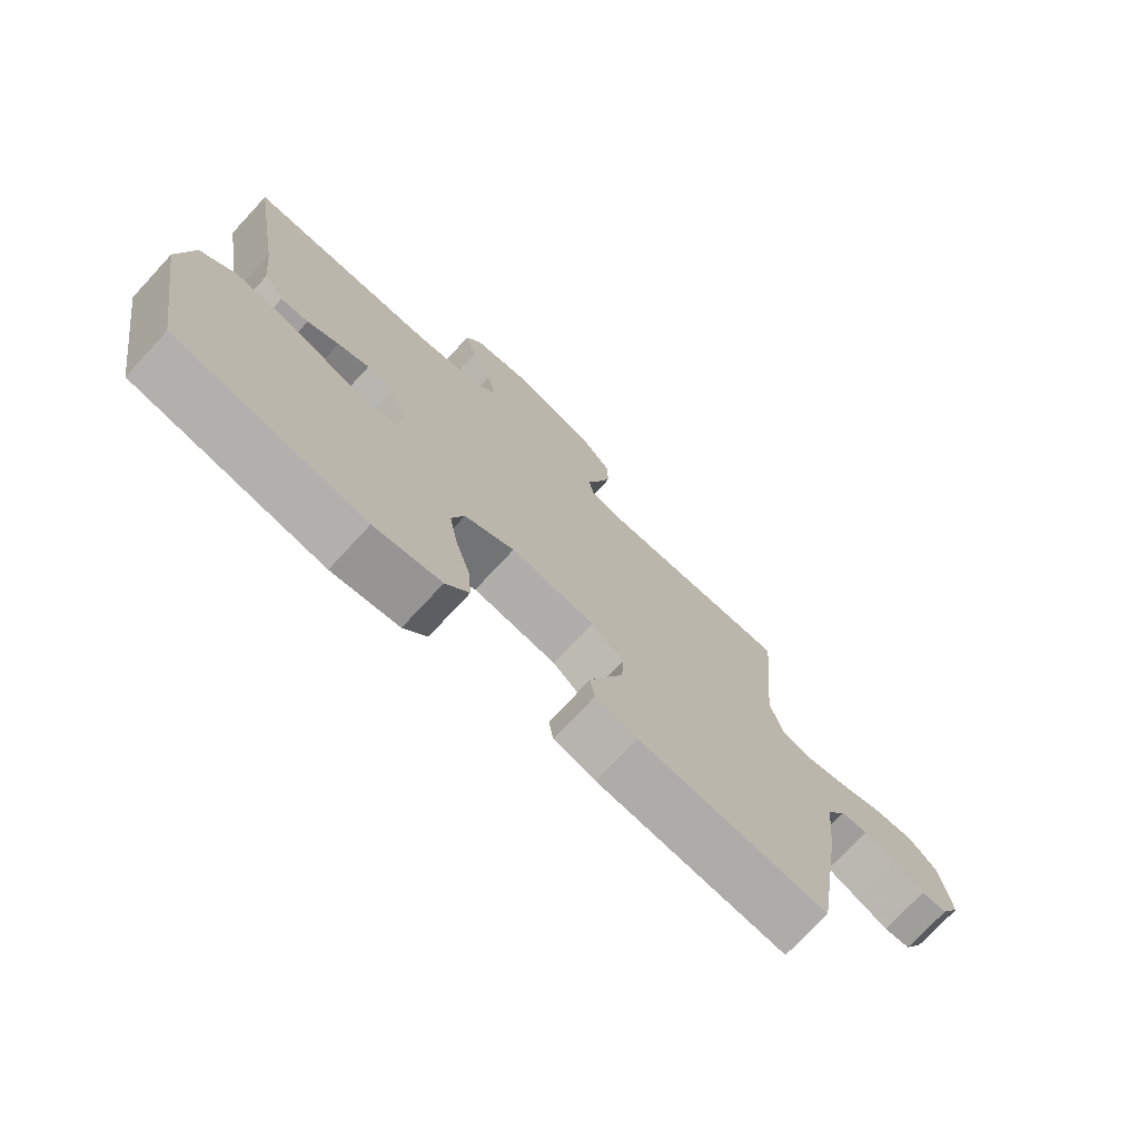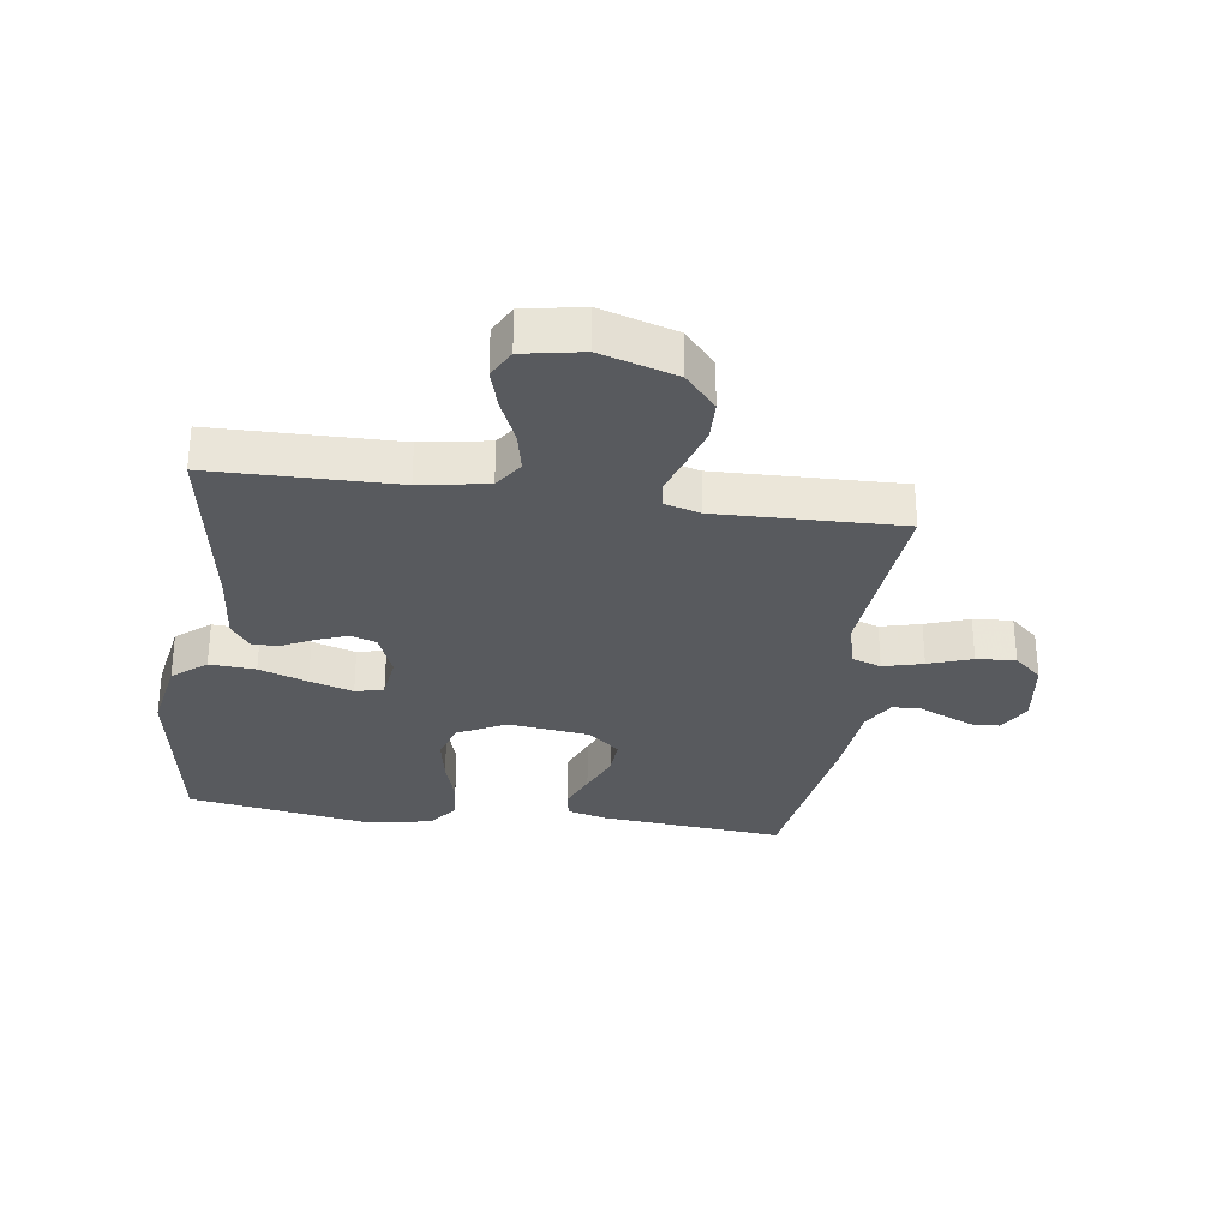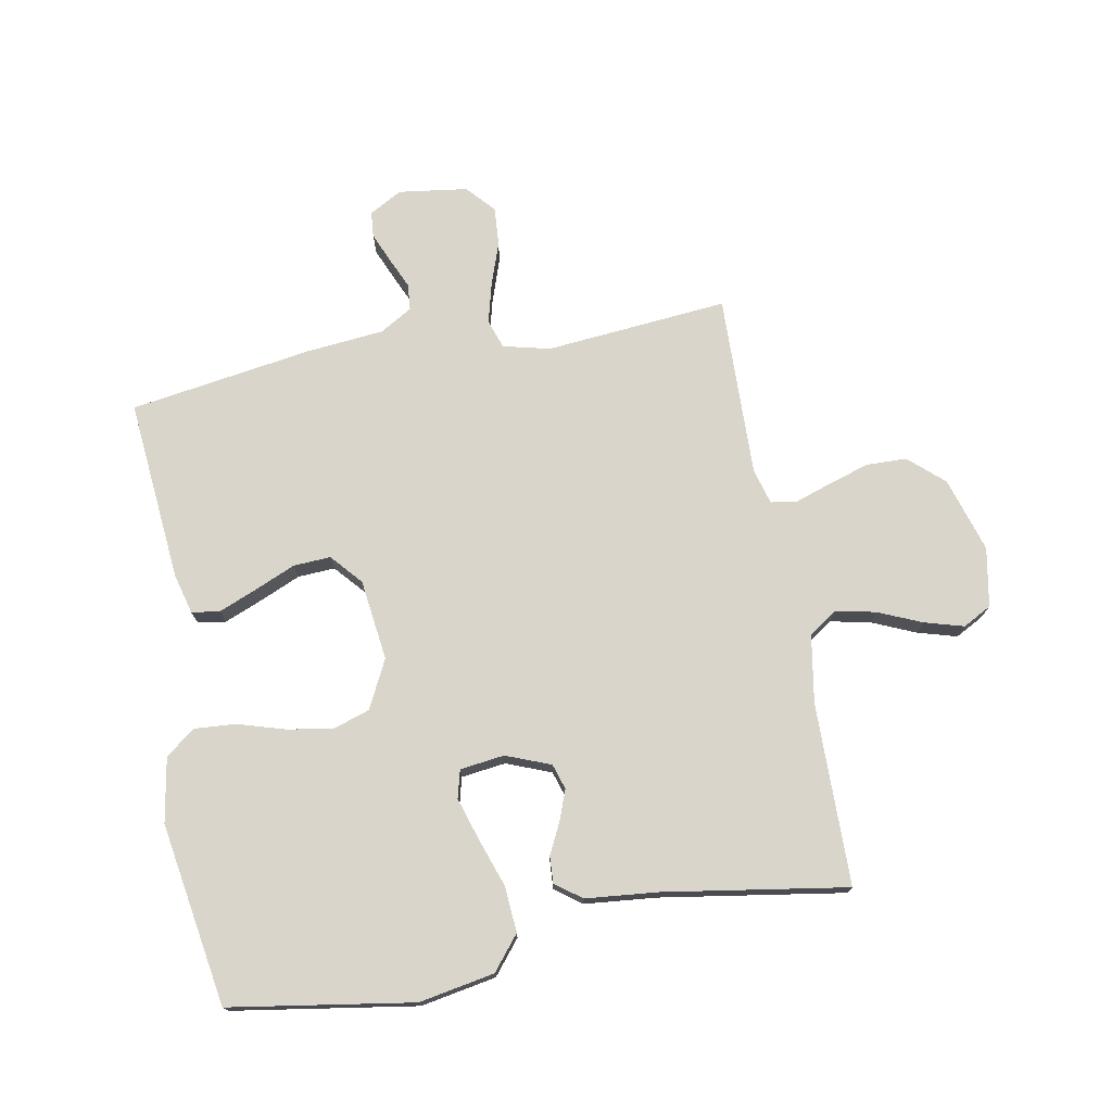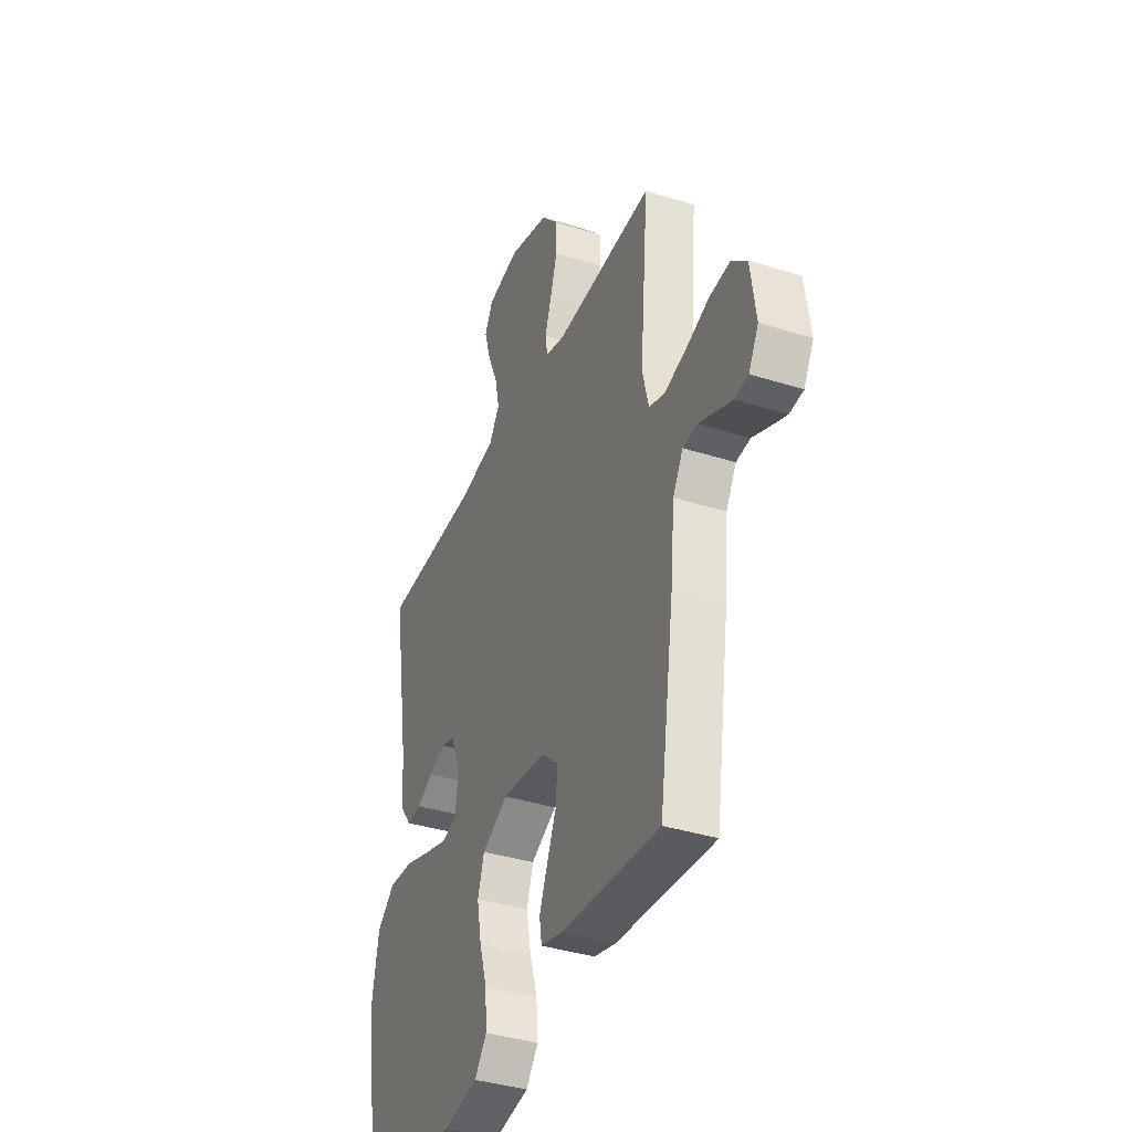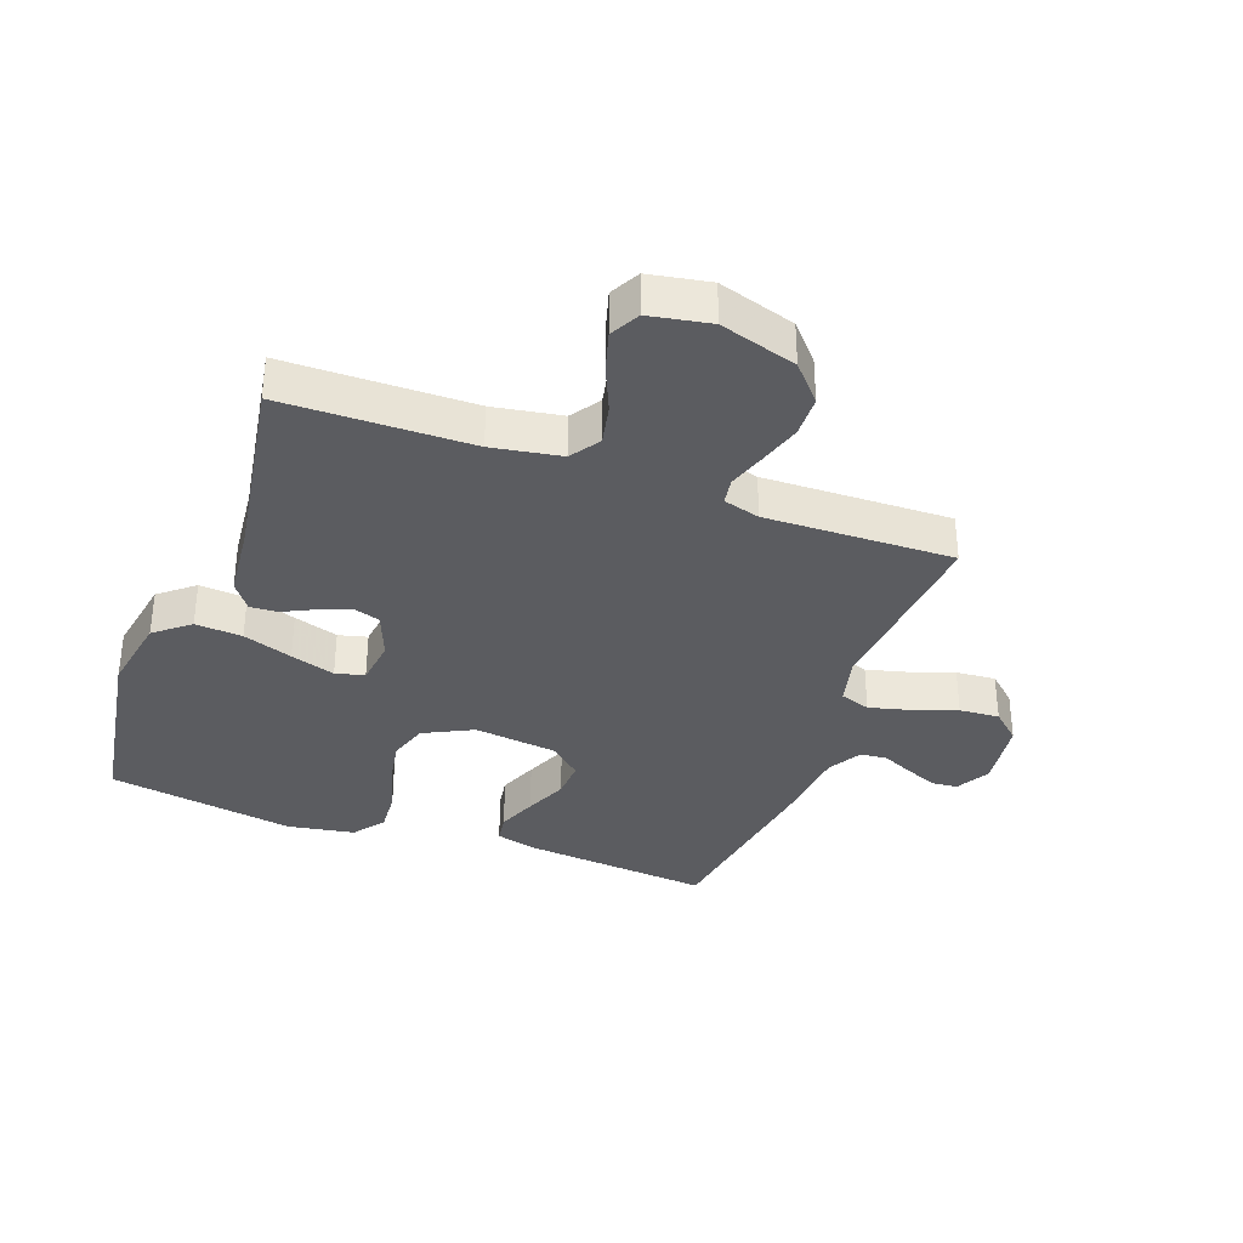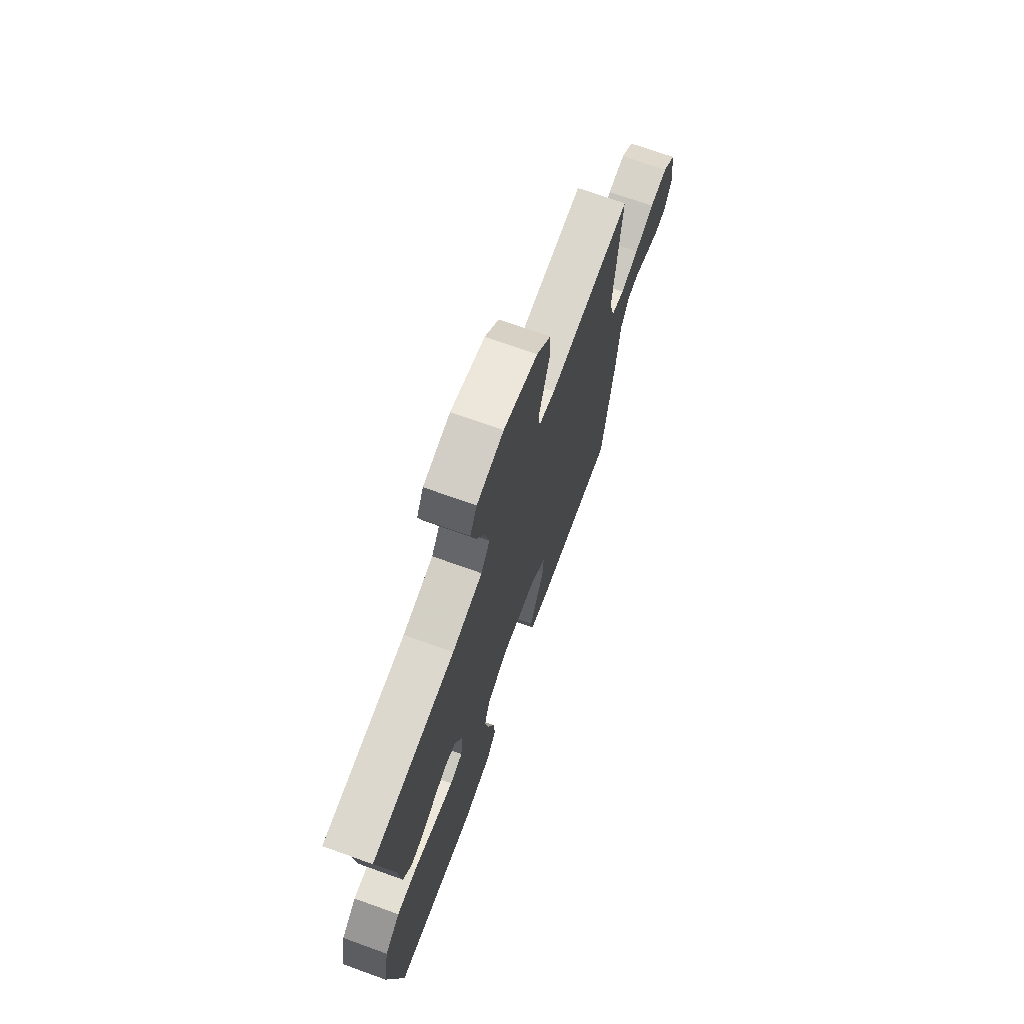
<metadata>
{"format":"obj","ext":"obj","renderer":"f3d","projection":"perspective","resolution":1024,"background":"white","views":[{"elev":-74.1,"azim":-42.9,"up":"+Z"},{"elev":-30.5,"azim":-8.1,"up":"+Y"},{"elev":74.4,"azim":-100.7,"up":"+Y"},{"elev":-37.8,"azim":68.1,"up":"+Z"},{"elev":-35.1,"azim":-20.3,"up":"+Y"},{"elev":71.1,"azim":-70.2,"up":"+Z"}]}
</metadata>
<code>
v -0.5 0.07 0.5
v -0.2 0.07 0.505
v -0.09 0.07 0.524
v -0.058 0.07 0.571
v -0.072 0.07 0.636
v -0.103 0.07 0.707
v -0.122 0.07 0.772
v -0.097 0.07 0.819
v 0 0.07 0.837
v 0.123 0.07 0.8
v 0.174 0.07 0.743
v 0.176 0.07 0.677
v 0.155 0.07 0.609
v 0.135 0.07 0.549
v 0.142 0.07 0.507
v 0.2 0.07 0.491
v 0.5 0.07 0.5
v 0.474 0.07 0.2
v 0.493 0.07 0.123
v 0.541 0.07 0.107
v 0.606 0.07 0.124
v 0.677 0.07 0.149
v 0.741 0.07 0.154
v 0.787 0.07 0.113
v 0.803 0.07 0
v 0.773 0.07 -0.054
v 0.731 0.07 -0.058
v 0.681 0.07 -0.037
v 0.631 0.07 -0.015
v 0.588 0.07 -0.019
v 0.557 0.07 -0.072
v 0.545 0.07 -0.2
v 0.5 0.07 -0.5
v 0.2 0.07 -0.474
v 0.134 0.07 -0.457
v 0.127 0.07 -0.411
v 0.152 0.07 -0.349
v 0.181 0.07 -0.281
v 0.184 0.07 -0.22
v 0.133 0.07 -0.176
v 0 0.07 -0.16
v -0.079 0.07 -0.2
v -0.099 0.07 -0.262
v -0.085 0.07 -0.337
v -0.062 0.07 -0.413
v -0.057 0.07 -0.481
v -0.094 0.07 -0.529
v -0.2 0.07 -0.548
v -0.5 0.07 -0.5
v -0.549 0.07 -0.2
v -0.527 0.07 -0.076
v -0.472 0.07 -0.031
v -0.397 0.07 -0.036
v -0.318 0.07 -0.063
v -0.247 0.07 -0.085
v -0.201 0.07 -0.073
v -0.192 0.07 0
v -0.221 0.07 0.073
v -0.263 0.07 0.086
v -0.313 0.07 0.067
v -0.363 0.07 0.042
v -0.407 0.07 0.039
v -0.439 0.07 0.082
v -0.451 0.07 0.2
v -0.5 0 0.5
v -0.2 0 0.505
v -0.09 0 0.524
v -0.058 0 0.571
v -0.072 0 0.636
v -0.103 0 0.707
v -0.122 0 0.772
v -0.097 0 0.819
v 0 0 0.837
v 0.123 0 0.8
v 0.174 0 0.743
v 0.176 0 0.677
v 0.155 0 0.609
v 0.135 0 0.549
v 0.142 0 0.507
v 0.2 0 0.491
v 0.5 0 0.5
v 0.474 0 0.2
v 0.493 0 0.123
v 0.541 0 0.107
v 0.606 0 0.124
v 0.677 0 0.149
v 0.741 0 0.154
v 0.787 0 0.113
v 0.803 0 0
v 0.773 0 -0.054
v 0.731 0 -0.058
v 0.681 0 -0.037
v 0.631 0 -0.015
v 0.588 0 -0.019
v 0.557 0 -0.072
v 0.545 0 -0.2
v 0.5 0 -0.5
v 0.2 0 -0.474
v 0.134 0 -0.457
v 0.127 0 -0.411
v 0.152 0 -0.349
v 0.181 0 -0.281
v 0.184 0 -0.22
v 0.133 0 -0.176
v 0 0 -0.16
v -0.079 0 -0.2
v -0.099 0 -0.262
v -0.085 0 -0.337
v -0.062 0 -0.413
v -0.057 0 -0.481
v -0.094 0 -0.529
v -0.2 0 -0.548
v -0.5 0 -0.5
v -0.549 0 -0.2
v -0.527 0 -0.076
v -0.472 0 -0.031
v -0.397 0 -0.036
v -0.318 0 -0.063
v -0.247 0 -0.085
v -0.201 0 -0.073
v -0.192 0 0
v -0.221 0 0.073
v -0.263 0 0.086
v -0.313 0 0.067
v -0.363 0 0.042
v -0.407 0 0.039
v -0.439 0 0.082
v -0.451 0 0.2
f 61 62 63 64
f 60 61 64 1
f 59 60 1 2
f 58 59 2 3
f 57 58 3 4
f 56 57 4
f 51 52 53 54
f 51 54 55
f 50 51 55
f 49 50 55 56
f 47 48 49 56
f 44 45 46 47
f 43 44 47 56
f 35 36 37 38
f 33 34 35 38
f 31 32 33 38
f 30 31 38 39
f 26 27 28 29
f 24 25 26 29
f 24 29 30
f 21 22 23 24
f 20 21 24 30
f 19 20 30 39
f 16 17 18
f 15 16 18 19
f 11 12 13 14
f 9 10 11 14
f 9 14 15
f 8 9 15
f 5 6 7 8
f 4 5 8 15
f 42 43 56 4
f 15 19 39 40
f 15 40 41
f 4 15 41 42
f 128 127 126 125
f 65 128 125 124
f 66 65 124 123
f 67 66 123 122
f 68 67 122 121
f 68 121 120
f 118 117 116 115
f 119 118 115
f 119 115 114
f 120 119 114 113
f 120 113 112 111
f 111 110 109 108
f 120 111 108 107
f 102 101 100 99
f 102 99 98 97
f 102 97 96 95
f 103 102 95 94
f 93 92 91 90
f 93 90 89 88
f 94 93 88
f 88 87 86 85
f 94 88 85 84
f 103 94 84 83
f 82 81 80
f 83 82 80 79
f 78 77 76 75
f 78 75 74 73
f 79 78 73
f 79 73 72
f 72 71 70 69
f 79 72 69 68
f 68 120 107 106
f 104 103 83 79
f 105 104 79
f 106 105 79 68
f 1 65 66 2
f 2 66 67 3
f 3 67 68 4
f 4 68 69 5
f 5 69 70 6
f 6 70 71 7
f 7 71 72 8
f 8 72 73 9
f 9 73 74 10
f 10 74 75 11
f 11 75 76 12
f 12 76 77 13
f 13 77 78 14
f 14 78 79 15
f 15 79 80 16
f 16 80 81 17
f 17 81 82 18
f 18 82 83 19
f 19 83 84 20
f 20 84 85 21
f 21 85 86 22
f 22 86 87 23
f 23 87 88 24
f 24 88 89 25
f 25 89 90 26
f 26 90 91 27
f 27 91 92 28
f 28 92 93 29
f 29 93 94 30
f 30 94 95 31
f 31 95 96 32
f 32 96 97 33
f 33 97 98 34
f 34 98 99 35
f 35 99 100 36
f 36 100 101 37
f 37 101 102 38
f 38 102 103 39
f 39 103 104 40
f 40 104 105 41
f 41 105 106 42
f 42 106 107 43
f 43 107 108 44
f 44 108 109 45
f 45 109 110 46
f 46 110 111 47
f 47 111 112 48
f 48 112 113 49
f 49 113 114 50
f 50 114 115 51
f 51 115 116 52
f 52 116 117 53
f 53 117 118 54
f 54 118 119 55
f 55 119 120 56
f 56 120 121 57
f 57 121 122 58
f 58 122 123 59
f 59 123 124 60
f 60 124 125 61
f 61 125 126 62
f 62 126 127 63
f 63 127 128 64
f 64 128 65 1

</code>
